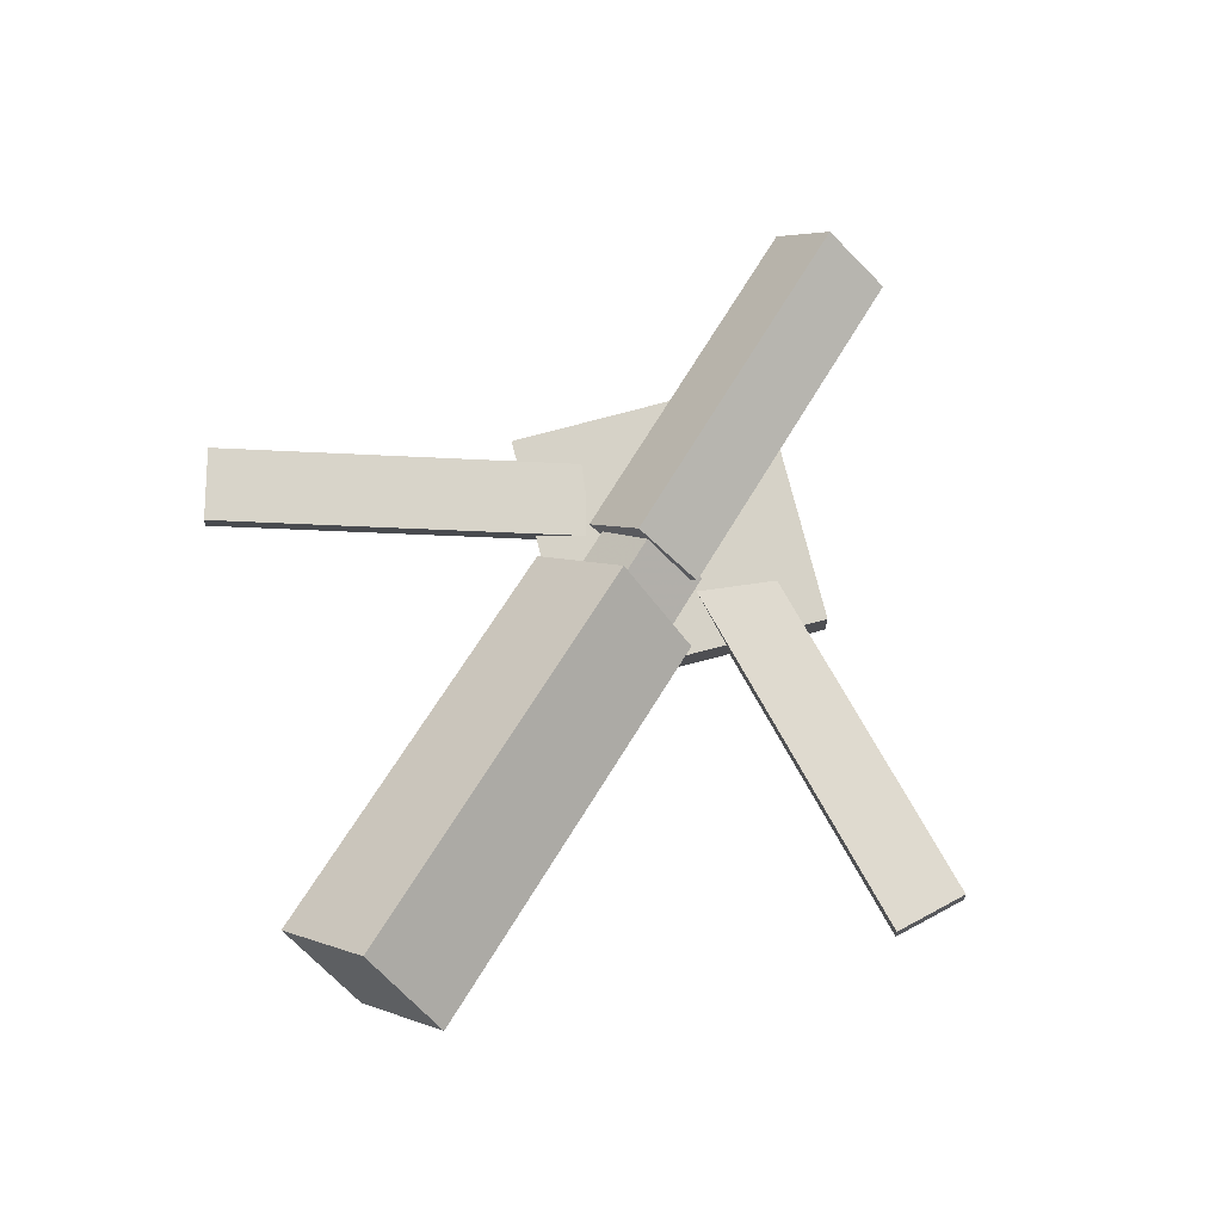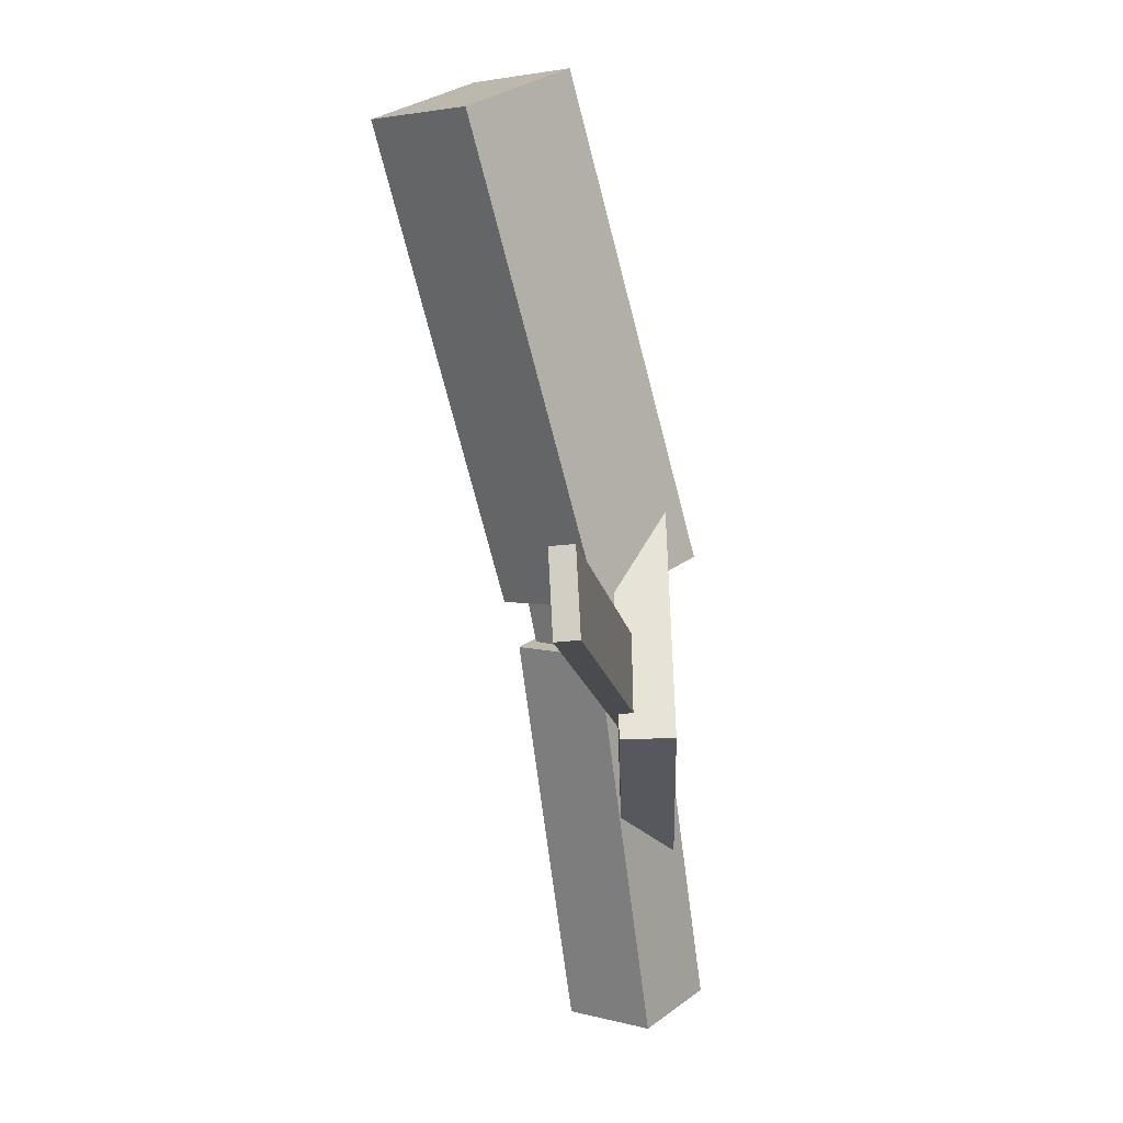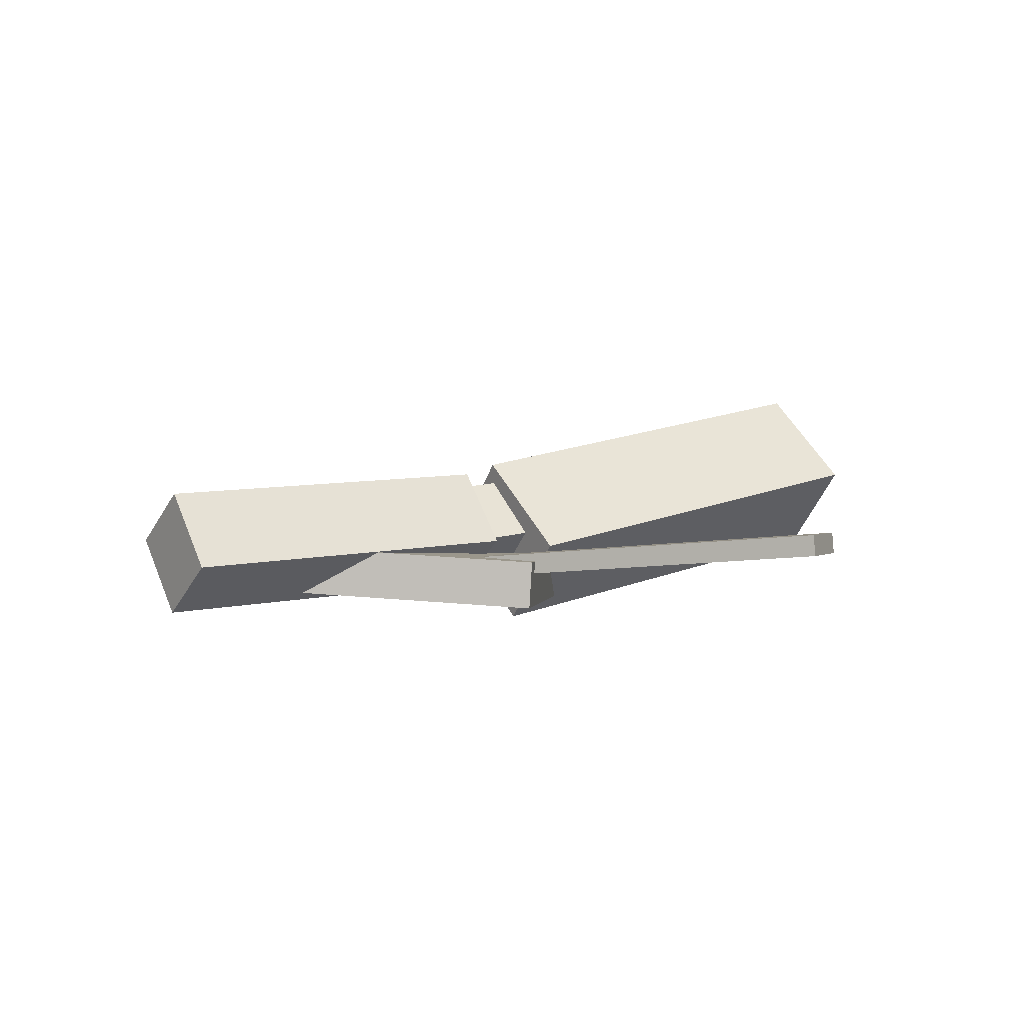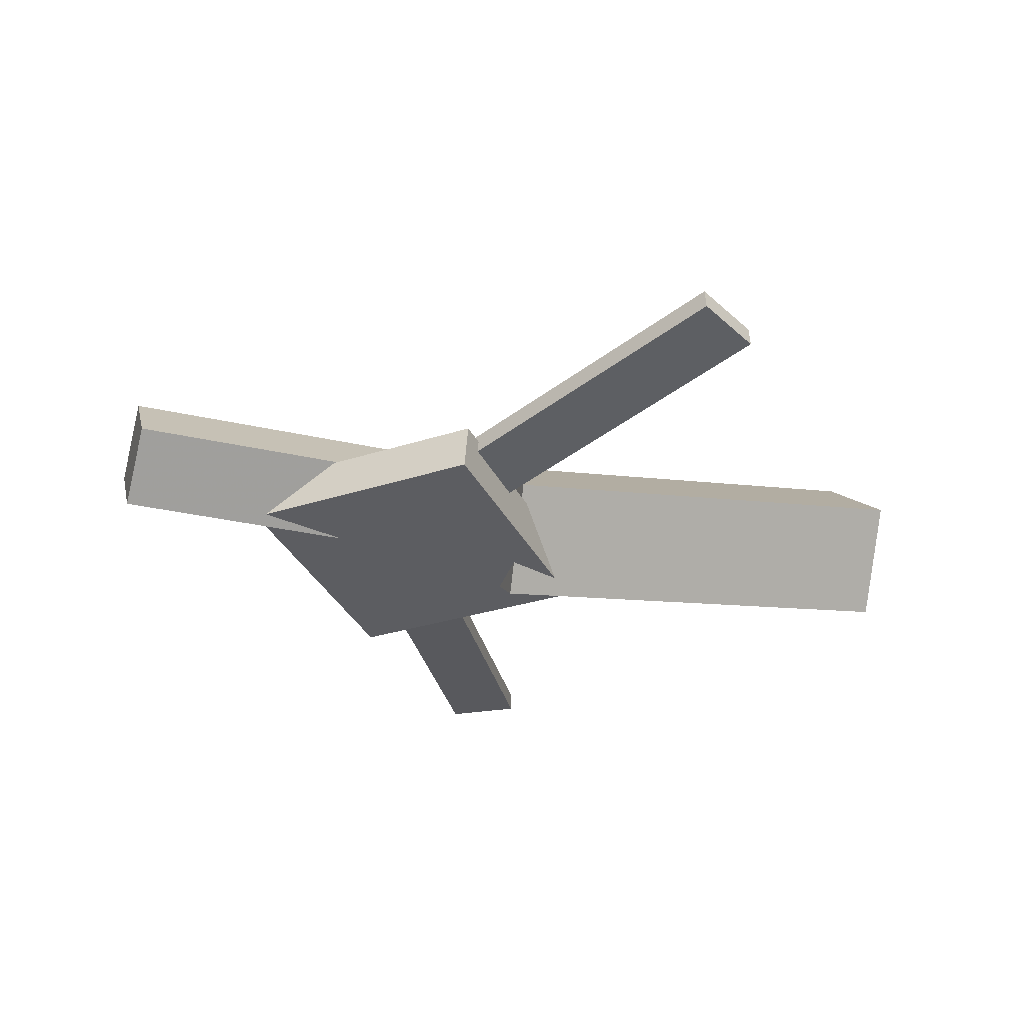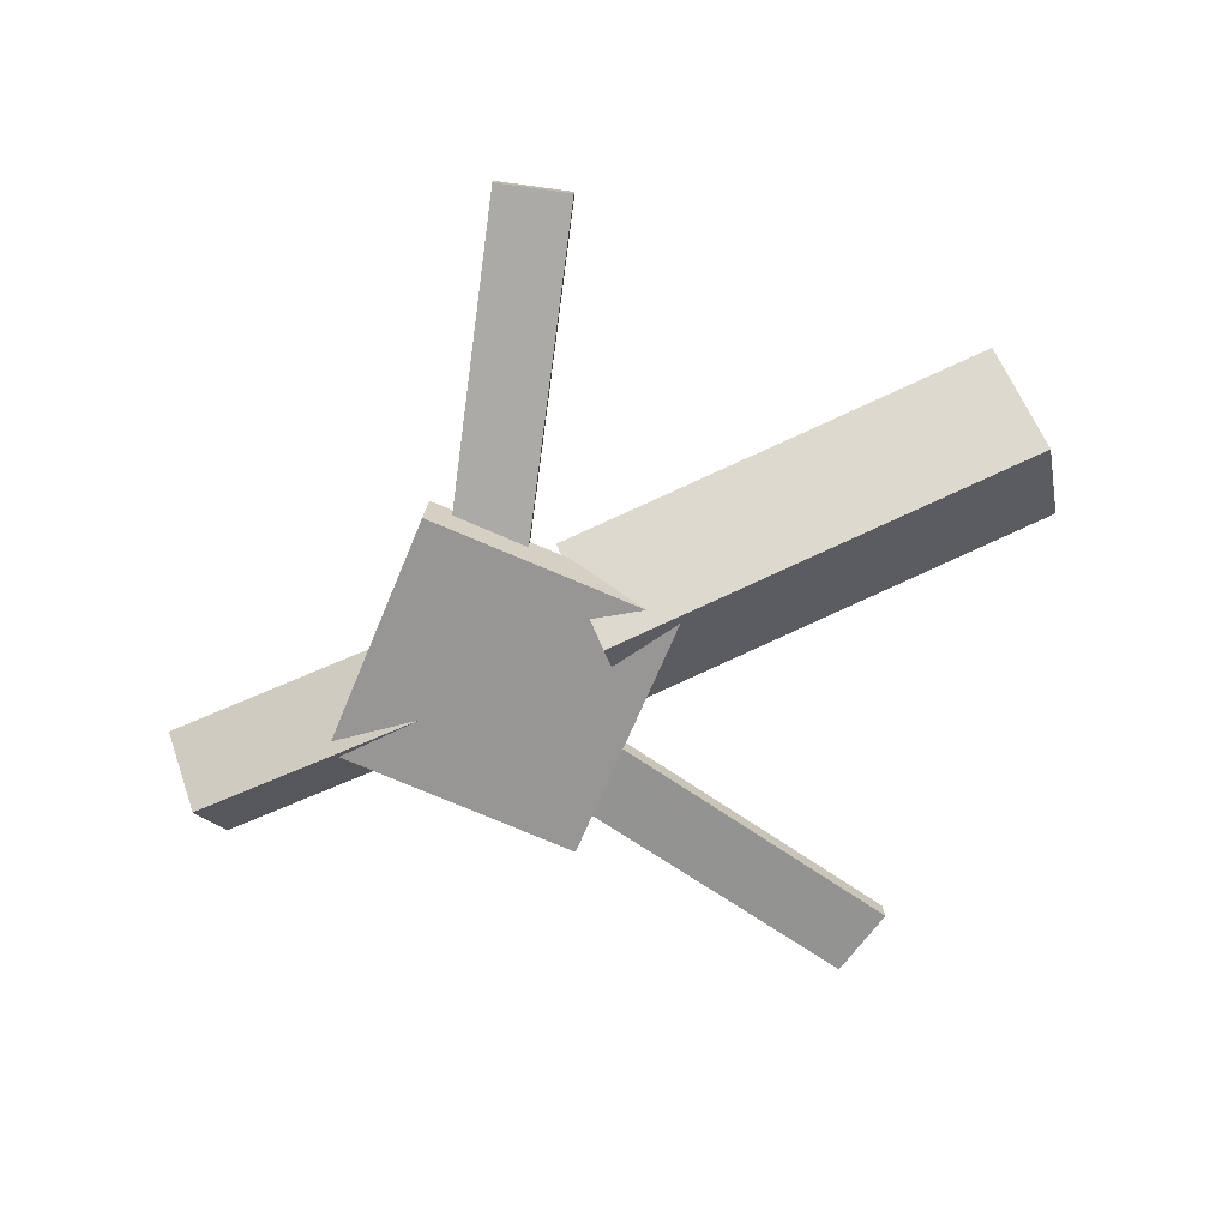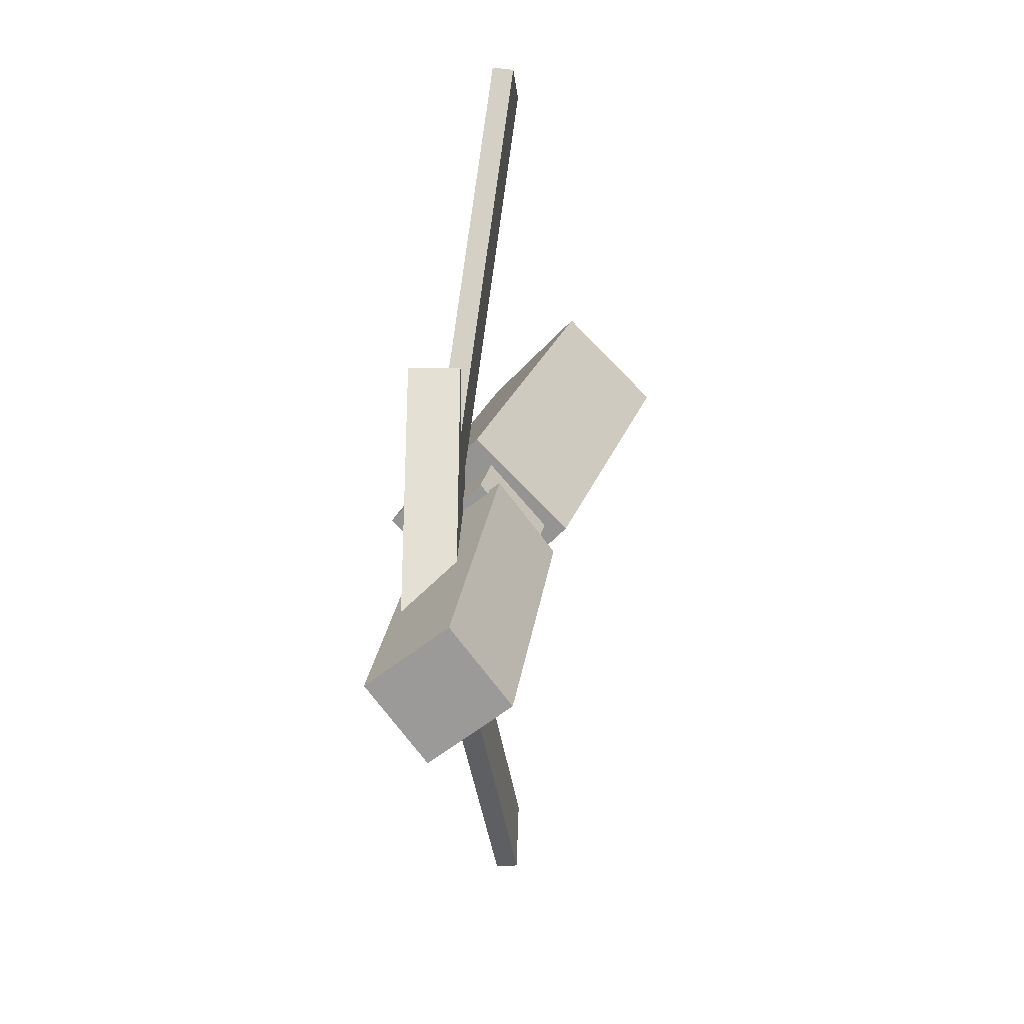
<metadata>
{"format":"obj","ext":"obj","renderer":"f3d","projection":"perspective","resolution":1024,"background":"white","views":[{"elev":73.8,"azim":-58.9,"up":"+Y"},{"elev":-73.8,"azim":-83.7,"up":"+Z"},{"elev":4.3,"azim":143.3,"up":"+Y"},{"elev":-35.1,"azim":161.6,"up":"+Y"},{"elev":-70.1,"azim":-157.2,"up":"+Y"},{"elev":19.9,"azim":95.0,"up":"+Z"}]}
</metadata>
<code>
v 0.007881 -0.04909 -0.07168
v -0.002014 -0.117 -0.00597
v -0.3344 0.0001339 -0.07232
v -0.3443 -0.06782 -0.006612
v 0.01735 0.01767 -0.001216
v 0.007454 -0.05028 0.06449
v -0.325 0.06689 -0.001858
v -0.3348 -0.001059 0.06385
f 1.0 7.0 5.0
f 1.0 3.0 7.0
f 1.0 4.0 3.0
f 1.0 2.0 4.0
f 3.0 8.0 7.0
f 3.0 4.0 8.0
f 5.0 7.0 8.0
f 5.0 8.0 6.0
f 1.0 5.0 6.0
f 1.0 6.0 2.0
f 2.0 6.0 8.0
f 2.0 8.0 4.0
v -0.05608 -0.04369 0.3323
v -0.05553 -0.02841 0.331
v -0.1055 -0.04443 0.3029
v -0.1049 -0.02916 0.3016
v 0.1 -0.07157 0.07088
v 0.1006 -0.05629 0.06958
v 0.05065 -0.07231 0.04146
v 0.05119 -0.05704 0.04016
f 9.0 15.0 13.0
f 9.0 11.0 15.0
f 9.0 12.0 11.0
f 9.0 10.0 12.0
f 11.0 16.0 15.0
f 11.0 12.0 16.0
f 13.0 15.0 16.0
f 13.0 16.0 14.0
f 9.0 13.0 14.0
f 9.0 14.0 10.0
f 10.0 14.0 16.0
f 10.0 16.0 12.0
v -0.2941 -0.05921 0.007225
v 0.05237 -0.08468 0.006236
v -0.2909 -0.01741 0.04588
v 0.05556 -0.04288 0.04489
v -0.2912 -0.01802 -0.03755
v 0.05527 -0.04349 -0.03854
v -0.288 0.02378 0.001101
v 0.05846 -0.001695 0.0001123
f 17.0 23.0 21.0
f 17.0 19.0 23.0
f 17.0 20.0 19.0
f 17.0 18.0 20.0
f 19.0 24.0 23.0
f 19.0 20.0 24.0
f 21.0 23.0 24.0
f 21.0 24.0 22.0
f 17.0 21.0 22.0
f 17.0 22.0 18.0
f 18.0 22.0 24.0
f 18.0 24.0 20.0
v 0.3307 -0.04997 -0.04867
v 0.04861 -0.04418 -0.05024
v 0.3316 0.004977 -0.006081
v 0.0495 0.01076 -0.007658
v 0.3296 -0.09034 0.003447
v 0.04749 -0.08455 0.00187
v 0.3304 -0.0354 0.04603
v 0.04838 -0.02961 0.04445
f 25.0 31.0 29.0
f 25.0 27.0 31.0
f 25.0 28.0 27.0
f 25.0 26.0 28.0
f 27.0 32.0 31.0
f 27.0 28.0 32.0
f 29.0 31.0 32.0
f 29.0 32.0 30.0
f 25.0 29.0 30.0
f 25.0 30.0 26.0
f 26.0 30.0 32.0
f 26.0 32.0 28.0
v 0.08078 -0.09121 -0.1383
v 0.2211 -0.08105 0.001066
v -0.05756 -0.1018 0.001761
v 0.0828 -0.09161 0.1411
v 0.078 -0.05394 -0.1382
v 0.2184 -0.04378 0.001139
v -0.06033 -0.0645 0.001834
v 0.08003 -0.05434 0.1412
f 33.0 39.0 37.0
f 33.0 35.0 39.0
f 33.0 36.0 35.0
f 33.0 34.0 36.0
f 35.0 40.0 39.0
f 35.0 36.0 40.0
f 37.0 39.0 40.0
f 37.0 40.0 38.0
f 33.0 37.0 38.0
f 33.0 38.0 34.0
f 34.0 38.0 40.0
f 34.0 40.0 36.0
v 0.09158 -0.06984 -0.08033
v 0.04237 -0.07235 -0.05171
v -0.05388 -0.04161 -0.328
v -0.1031 -0.04413 -0.2994
v 0.09176 -0.05359 -0.07858
v 0.04256 -0.0561 -0.04997
v -0.0537 -0.02537 -0.3262
v -0.1029 -0.02788 -0.2976
f 41.0 47.0 45.0
f 41.0 43.0 47.0
f 41.0 44.0 43.0
f 41.0 42.0 44.0
f 43.0 48.0 47.0
f 43.0 44.0 48.0
f 45.0 47.0 48.0
f 45.0 48.0 46.0
f 41.0 45.0 46.0
f 41.0 46.0 42.0
f 42.0 46.0 48.0
f 42.0 48.0 44.0

</code>
